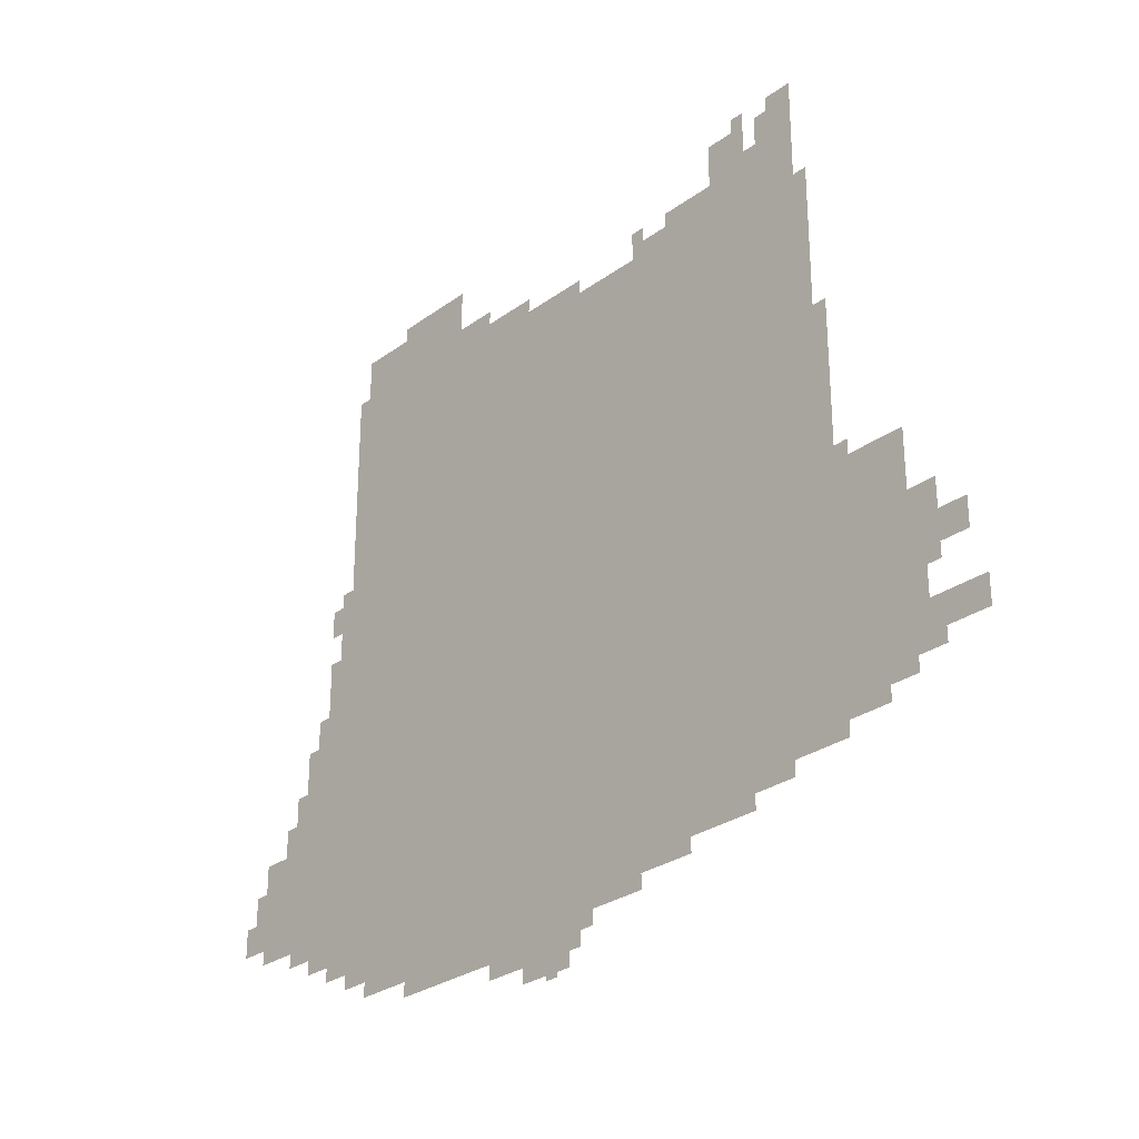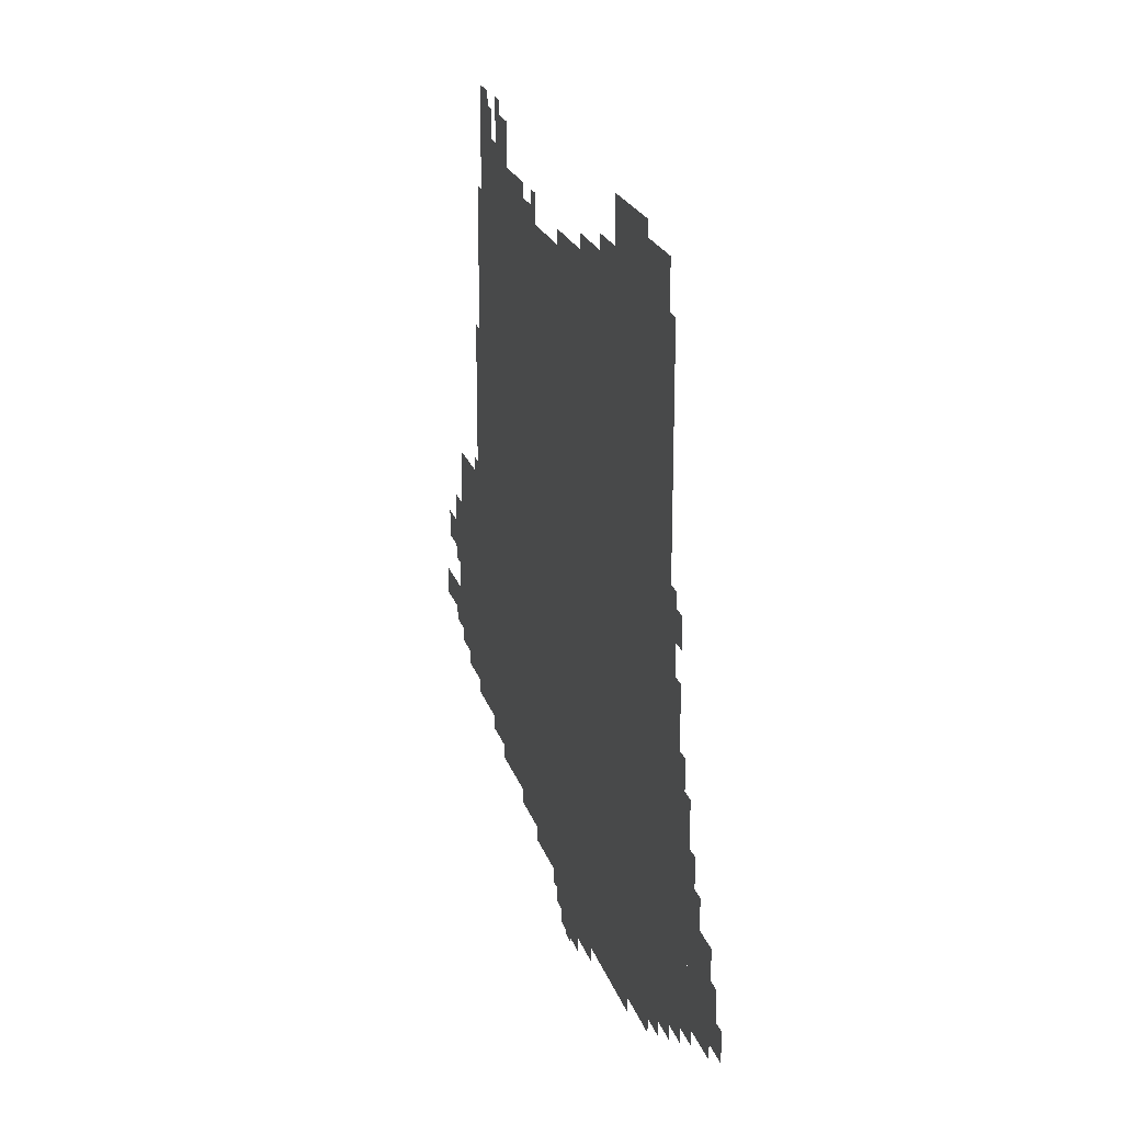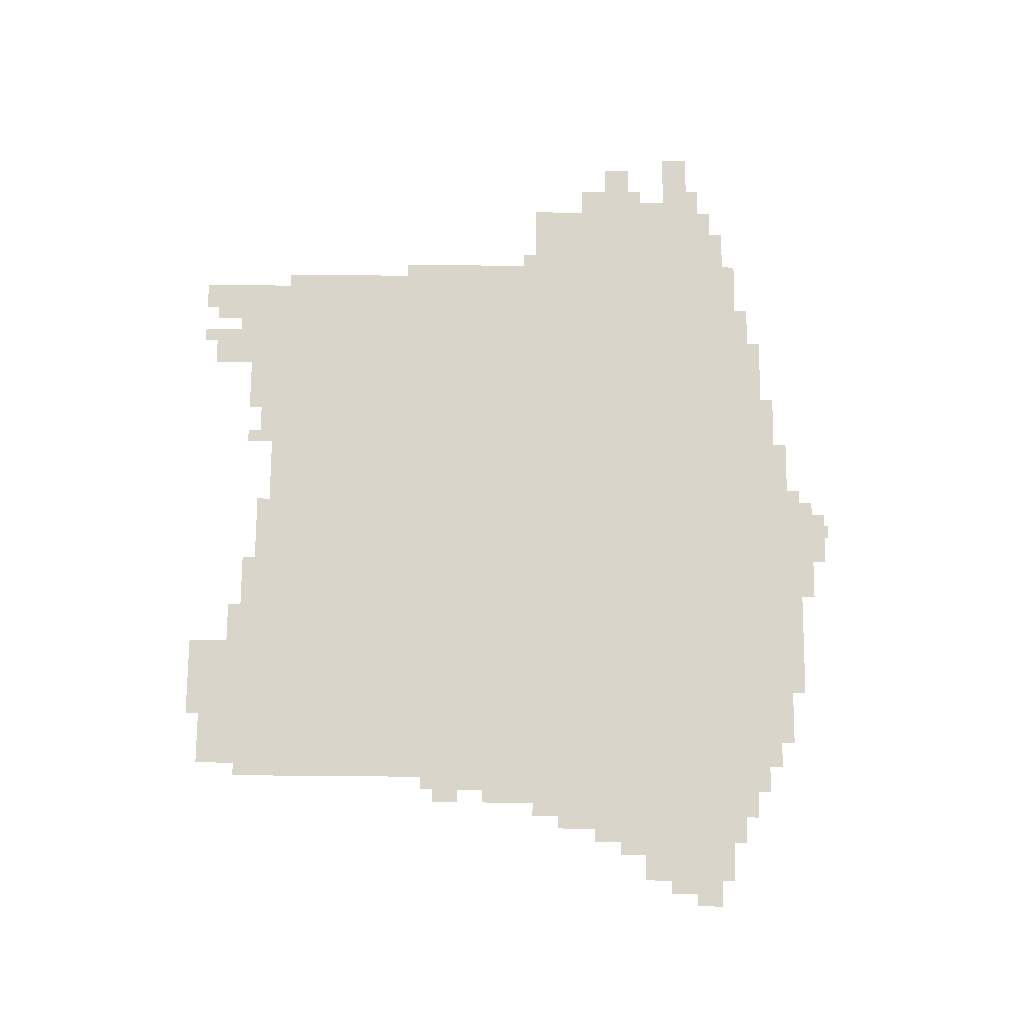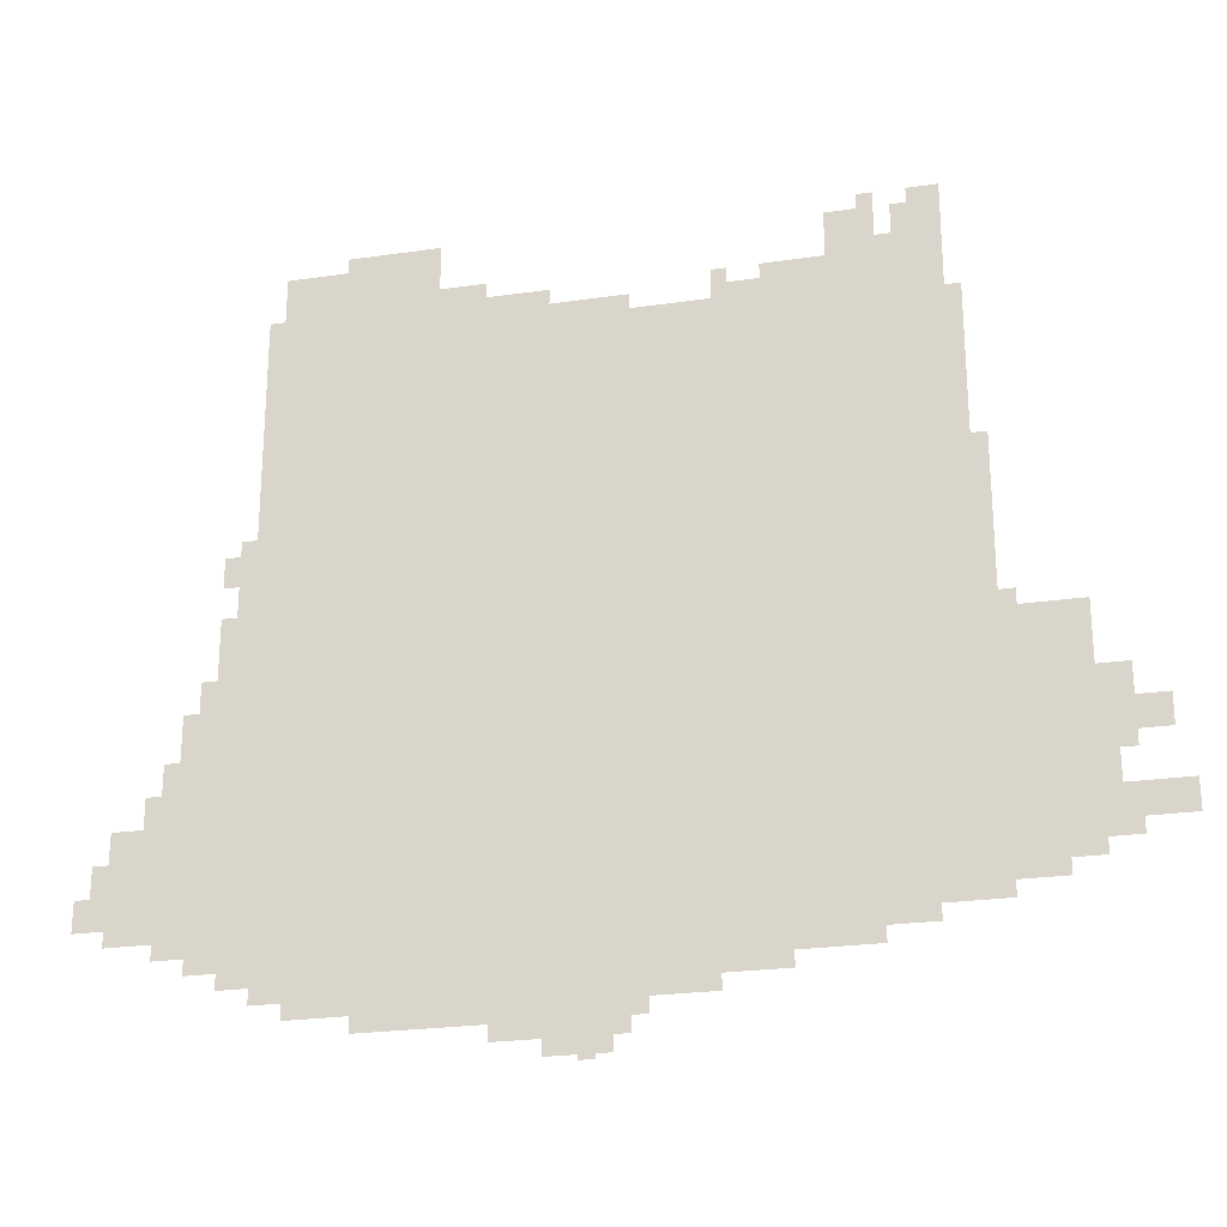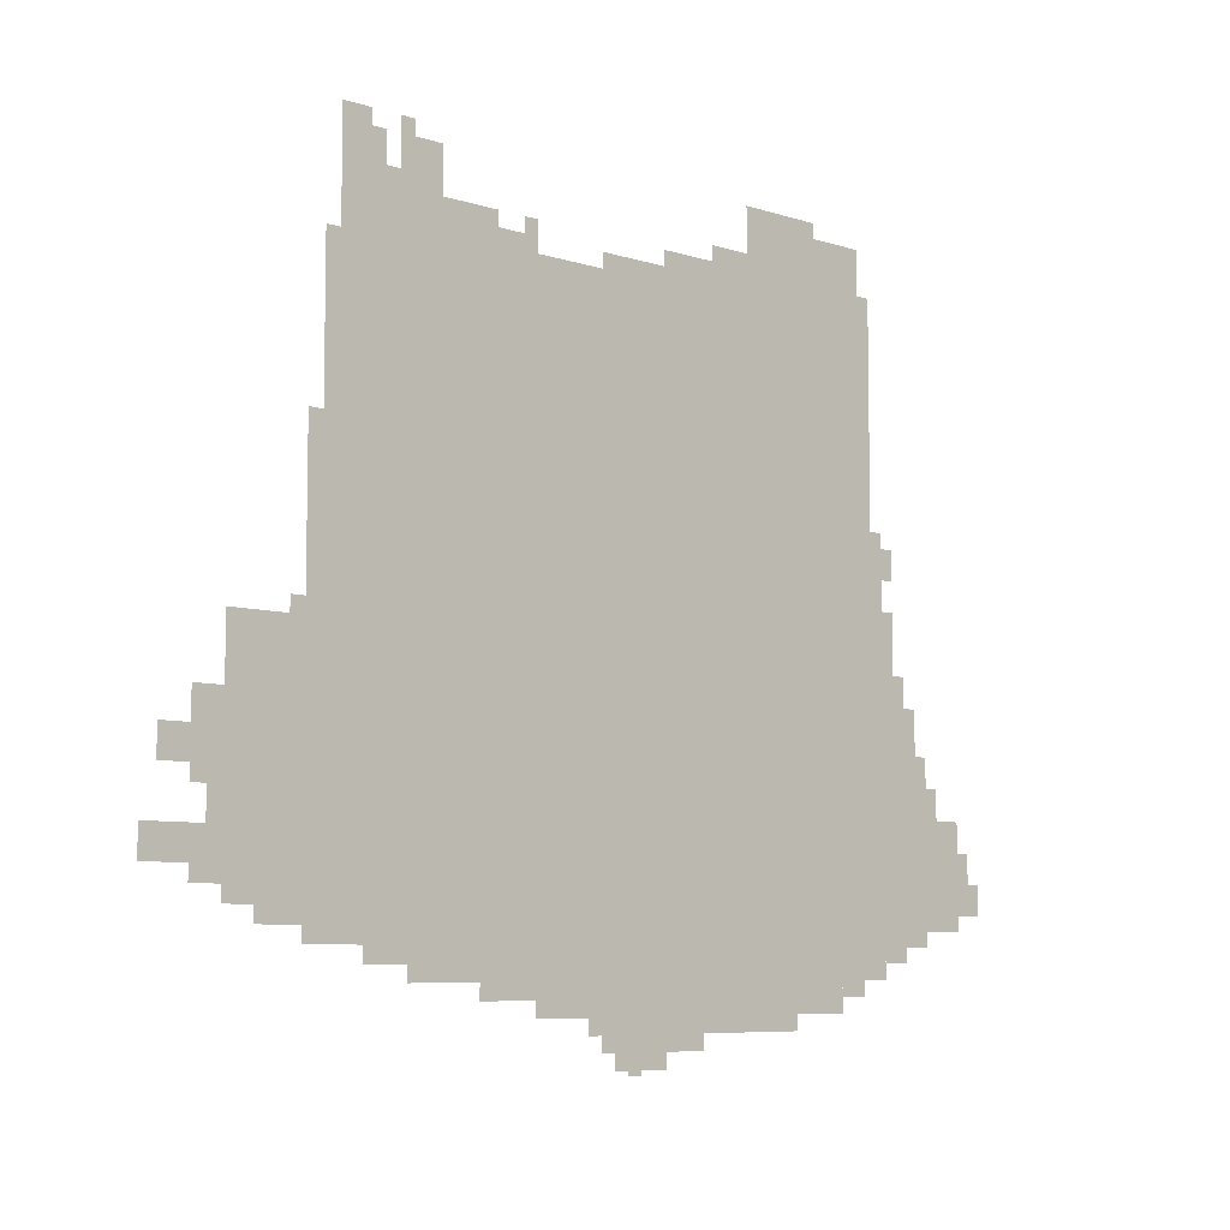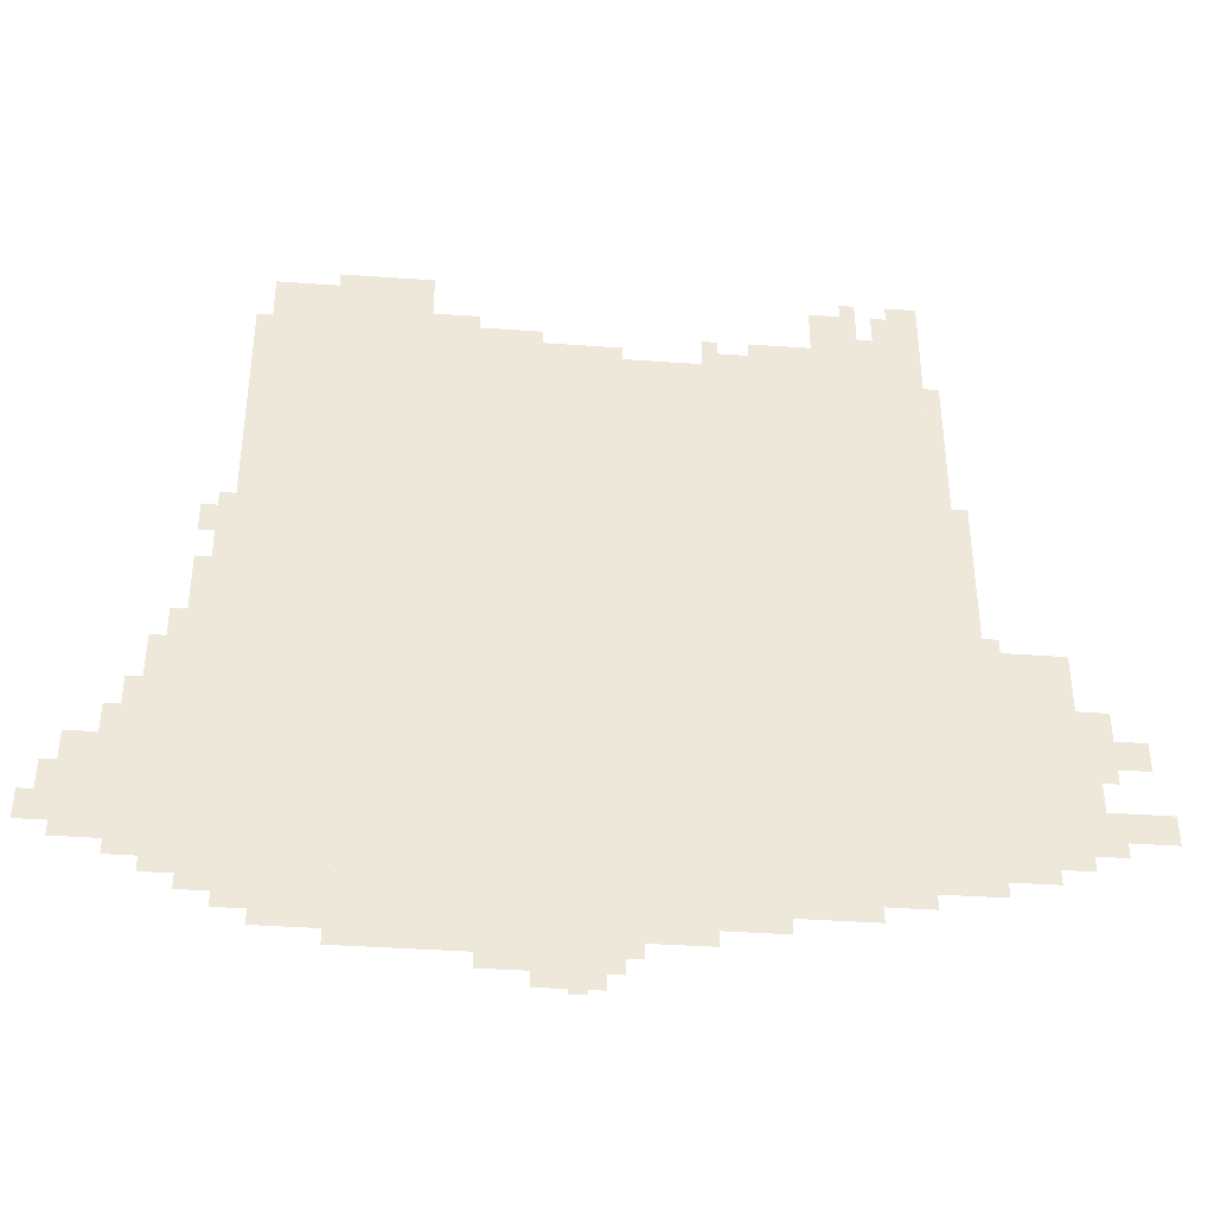
<metadata>
{"format":"obj","ext":"obj","renderer":"f3d","projection":"perspective","resolution":1024,"background":"white","views":[{"elev":-28.4,"azim":47.5,"up":"+Y"},{"elev":21.9,"azim":-105.6,"up":"+Y"},{"elev":74.4,"azim":-89.5,"up":"+Z"},{"elev":-24.5,"azim":13.4,"up":"+Y"},{"elev":-7.1,"azim":136.9,"up":"+Y"},{"elev":-39.3,"azim":-5.0,"up":"+Y"}]}
</metadata>
<code>
g huajia_2-mesh
v -1056 234 0
v -1056 1482 0
v -1728 1482 0
v -1728 234 0
v -384 234 0
v -384 1482 0
v -1056 1482 0
v -1056 234 0
v -160 298 0
v -160 778 0
v -384 778 0
v -384 298 0
v -832 106 0
v -832 234 0
v -1248 234 0
v -1248 106 0
v -1376 1482 0
v -1376 1642 0
v -1696 1642 0
v -1696 1482 0
v -1248 106 0
v -1248 234 0
v -1632 234 0
v -1632 106 0
v -1728 458 0
v -1728 714 0
v -1856 714 0
v -1856 458 0
v -1856 266 0
v -1856 490 0
v -1984 490 0
v -1984 266 0
v -1728 234 0
v -1728 458 0
v -1856 458 0
v -1856 234 0
v -320 938 0
v -320 1130 0
v -384 1130 0
v -384 938 0
v -384 1482 0
v -384 1546 0
v -576 1546 0
v -576 1482 0
v -544 170 0
v -544 234 0
v -704 234 0
v -704 170 0
v -320 778 0
v -320 938 0
v -384 938 0
v -384 778 0
v -576 1482 0
v -576 1546 0
v -736 1546 0
v -736 1482 0
v -512 1546 0
v -512 1642 0
v -608 1642 0
v -608 1546 0
v -960 74 0
v -960 106 0
v -1248 106 0
v -1248 74 0
v -384 1546 0
v -384 1642 0
v -480 1642 0
v -480 1546 0
v -1152 1482 0
v -1152 1546 0
v -1280 1546 0
v -1280 1482 0
v -1248 74 0
v -1248 106 0
v -1504 106 0
v -1504 74 0
v -704 170 0
v -704 234 0
v -832 234 0
v -832 170 0
v -96 554 0
v -96 650 0
v -160 650 0
v -160 554 0
v 0 362 0
v 0 426 0
v -96 426 0
v -96 362 0
v -1632 138 0
v -1632 234 0
v -1696 234 0
v -1696 138 0
v -1728 714 0
v -1728 810 0
v -1792 810 0
v -1792 714 0
v -1280 1482 0
v -1280 1546 0
v -1376 1546 0
v -1376 1482 0
v -1728 810 0
v -1728 906 0
v -1792 906 0
v -1792 810 0
v -352 1130 0
v -352 1290 0
v -384 1290 0
v -384 1130 0
v -352 1290 0
v -352 1450 0
v -384 1450 0
v -384 1290 0
v -1696 170 0
v -1696 234 0
v -1760 234 0
v -1760 170 0
v -32 522 0
v -32 586 0
v -96 586 0
v -96 522 0
v -1120 42 0
v -1120 74 0
v -1248 74 0
v -1248 42 0
v -96 490 0
v -96 554 0
v -160 554 0
v -160 490 0
v -96 362 0
v -96 426 0
v -160 426 0
v -160 362 0
v -992 42 0
v -992 74 0
v -1120 74 0
v -1120 42 0
v -1728 970 0
v -1728 1066 0
v -1760 1066 0
v -1760 970 0
v -224 266 0
v -224 298 0
v -320 298 0
v -320 266 0
v -992 1482 0
v -992 1514 0
v -1088 1514 0
v -1088 1482 0
v -1472 1642 0
v -1472 1674 0
v -1568 1674 0
v -1568 1642 0
v -1376 1642 0
v -1376 1674 0
v -1472 1674 0
v -1472 1642 0
v -1760 970 0
v -1760 1034 0
v -1792 1034 0
v -1792 970 0
v -736 1482 0
v -736 1514 0
v -800 1514 0
v -800 1482 0
v -448 202 0
v -448 234 0
v -512 234 0
v -512 202 0
v -384 1642 0
v -384 1674 0
v -448 1674 0
v -448 1642 0
v -1696 1482 0
v -1696 1546 0
v -1728 1546 0
v -1728 1482 0
v -1792 714 0
v -1792 778 0
v -1824 778 0
v -1824 714 0
v -2016 298 0
v -2016 362 0
v -2047 362 0
v -2047 298 0
v -320 234 0
v -320 266 0
v -384 266 0
v -384 234 0
v -1760 202 0
v -1760 234 0
v -1824 234 0
v -1824 202 0
v -1888 490 0
v -1888 554 0
v -1920 554 0
v -1920 490 0
v -128 426 0
v -128 490 0
v -160 490 0
v -160 426 0
v -96 330 0
v -96 362 0
v -160 362 0
v -160 330 0
v -1984 362 0
v -1984 426 0
v -2016 426 0
v -2016 362 0
v -1984 298 0
v -1984 362 0
v -2016 362 0
v -2016 298 0
v -704 138 0
v -704 170 0
v -768 170 0
v -768 138 0
v -1856 554 0
v -1856 618 0
v -1888 618 0
v -1888 554 0
v -1088 1482 0
v -1088 1514 0
v -1152 1514 0
v -1152 1482 0
v -1728 906 0
v -1728 970 0
v -1760 970 0
v -1760 906 0
v -320 266 0
v -320 298 0
v -384 298 0
v -384 266 0
v -1088 10 0
v -1088 42 0
v -1152 42 0
v -1152 10 0
v -1280 1546 0
v -1280 1578 0
v -1344 1578 0
v -1344 1546 0
v -1856 490 0
v -1856 554 0
v -1888 554 0
v -1888 490 0
v -1024 10 0
v -1024 42 0
v -1088 42 0
v -1088 10 0
v -768 138 0
v -768 170 0
v -832 170 0
v -832 138 0
v -800 1514 0
v -800 1546 0
v -832 1546 0
v -832 1514 0
v -288 778 0
v -288 810 0
v -320 810 0
v -320 778 0
v -1856 234 0
v -1856 266 0
v -1888 266 0
v -1888 234 0
v -1056 0 0
v -1056 10 0
v -1088 10 0
v -1088 0 0
v -480 1546 0
v -480 1578 0
v -512 1578 0
v -512 1546 0
v -512 202 0
v -512 234 0
v -544 234 0
v -544 202 0
v -800 1482 0
v -800 1514 0
v -832 1514 0
v -832 1482 0
v -512 1642 0
v -512 1674 0
v -544 1674 0
v -544 1642 0
v -1344 1546 0
v -1344 1578 0
v -1376 1578 0
v -1376 1546 0
g huajia_2-mesh_0
f 3 2 1
f 1 4 3
f 7 6 5
f 5 8 7
f 11 10 9
f 9 12 11
f 15 14 13
f 13 16 15
f 19 18 17
f 17 20 19
f 23 22 21
f 21 24 23
f 27 26 25
f 25 28 27
f 31 30 29
f 29 32 31
f 35 34 33
f 33 36 35
f 39 38 37
f 37 40 39
f 43 42 41
f 41 44 43
f 47 46 45
f 45 48 47
f 51 50 49
f 49 52 51
f 55 54 53
f 53 56 55
f 59 58 57
f 57 60 59
f 63 62 61
f 61 64 63
f 67 66 65
f 65 68 67
f 71 70 69
f 69 72 71
f 75 74 73
f 73 76 75
f 79 78 77
f 77 80 79
f 83 82 81
f 81 84 83
f 87 86 85
f 85 88 87
f 91 90 89
f 89 92 91
f 95 94 93
f 93 96 95
f 99 98 97
f 97 100 99
f 103 102 101
f 101 104 103
f 107 106 105
f 105 108 107
f 111 110 109
f 109 112 111
f 115 114 113
f 113 116 115
f 119 118 117
f 117 120 119
f 123 122 121
f 121 124 123
f 127 126 125
f 125 128 127
f 131 130 129
f 129 132 131
f 135 134 133
f 133 136 135
f 139 138 137
f 137 140 139
f 143 142 141
f 141 144 143
f 147 146 145
f 145 148 147
f 151 150 149
f 149 152 151
f 155 154 153
f 153 156 155
f 159 158 157
f 157 160 159
f 163 162 161
f 161 164 163
f 167 166 165
f 165 168 167
f 171 170 169
f 169 172 171
f 175 174 173
f 173 176 175
f 179 178 177
f 177 180 179
f 183 182 181
f 181 184 183
f 187 186 185
f 185 188 187
f 191 190 189
f 189 192 191
f 195 194 193
f 193 196 195
f 199 198 197
f 197 200 199
f 203 202 201
f 201 204 203
f 207 206 205
f 205 208 207
f 211 210 209
f 209 212 211
f 215 214 213
f 213 216 215
f 219 218 217
f 217 220 219
f 223 222 221
f 221 224 223
f 227 226 225
f 225 228 227
f 231 230 229
f 229 232 231
f 235 234 233
f 233 236 235
f 239 238 237
f 237 240 239
f 243 242 241
f 241 244 243
f 247 246 245
f 245 248 247
f 251 250 249
f 249 252 251
f 255 254 253
f 253 256 255
f 259 258 257
f 257 260 259
f 263 262 261
f 261 264 263
f 267 266 265
f 265 268 267
f 271 270 269
f 269 272 271
f 275 274 273
f 273 276 275
f 279 278 277
f 277 280 279
f 283 282 281
f 281 284 283
f 287 286 285
f 285 288 287

</code>
